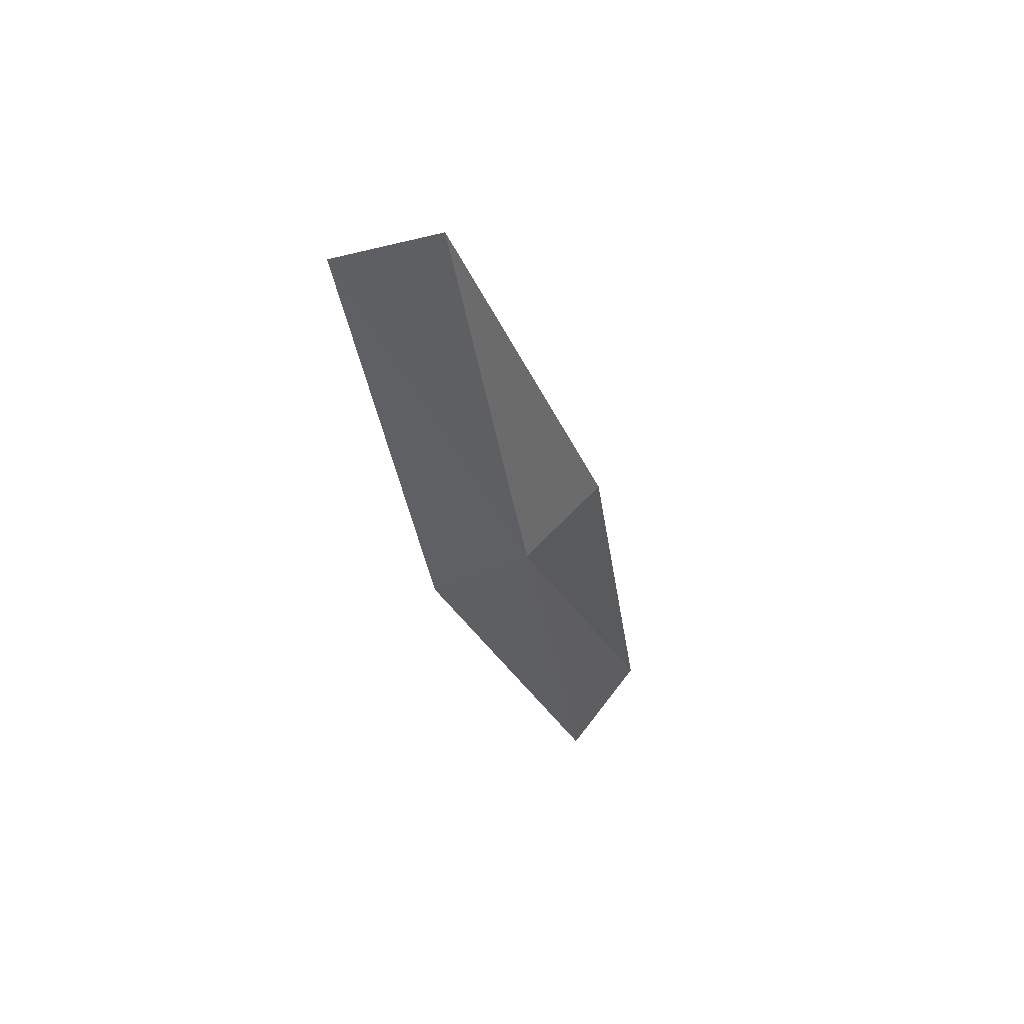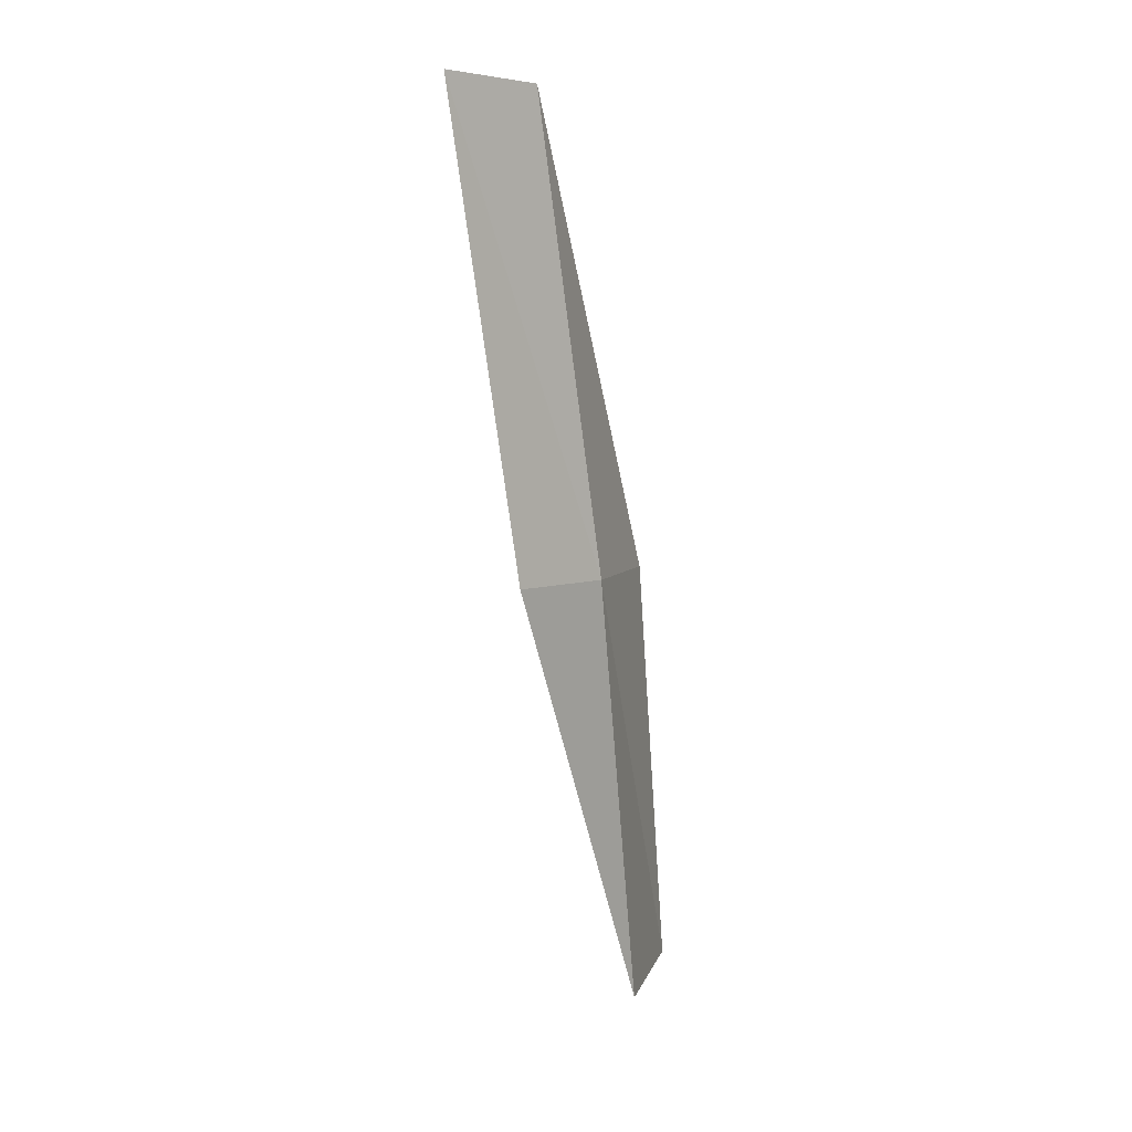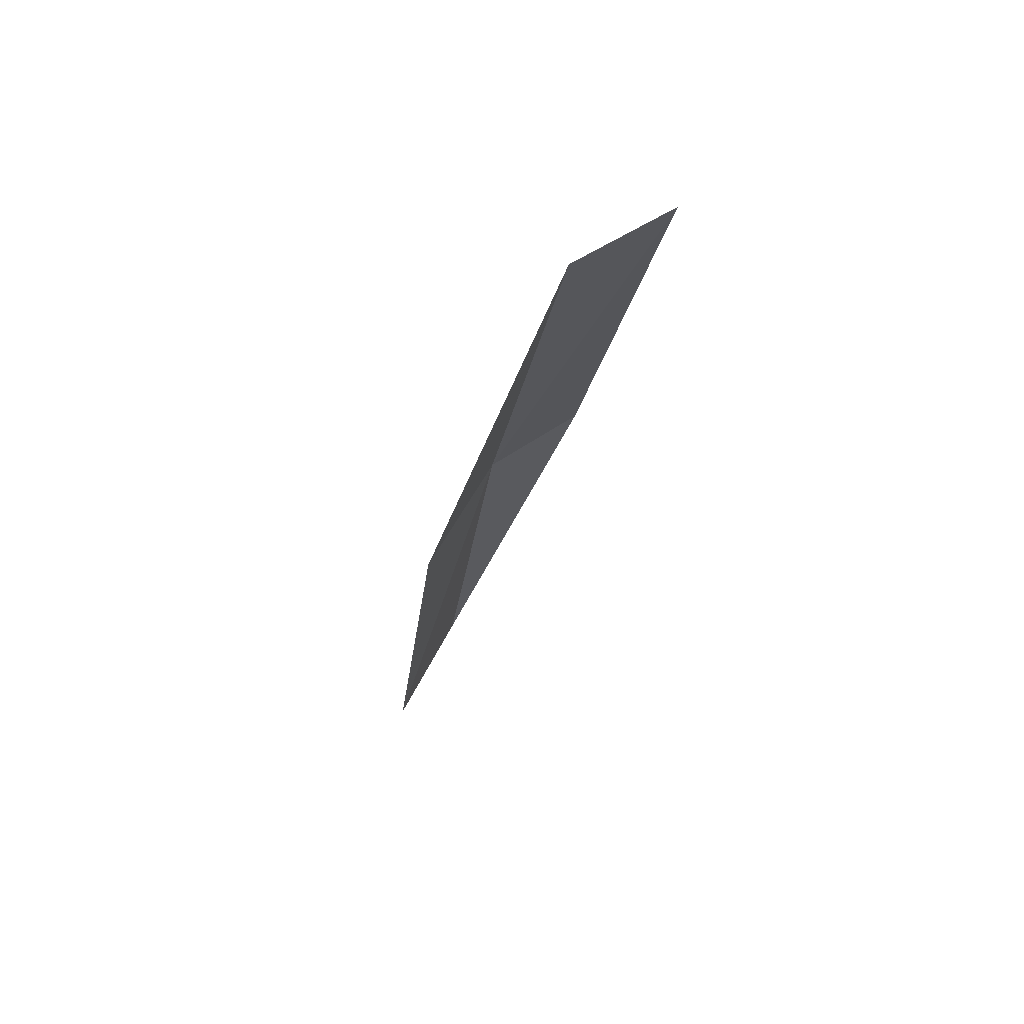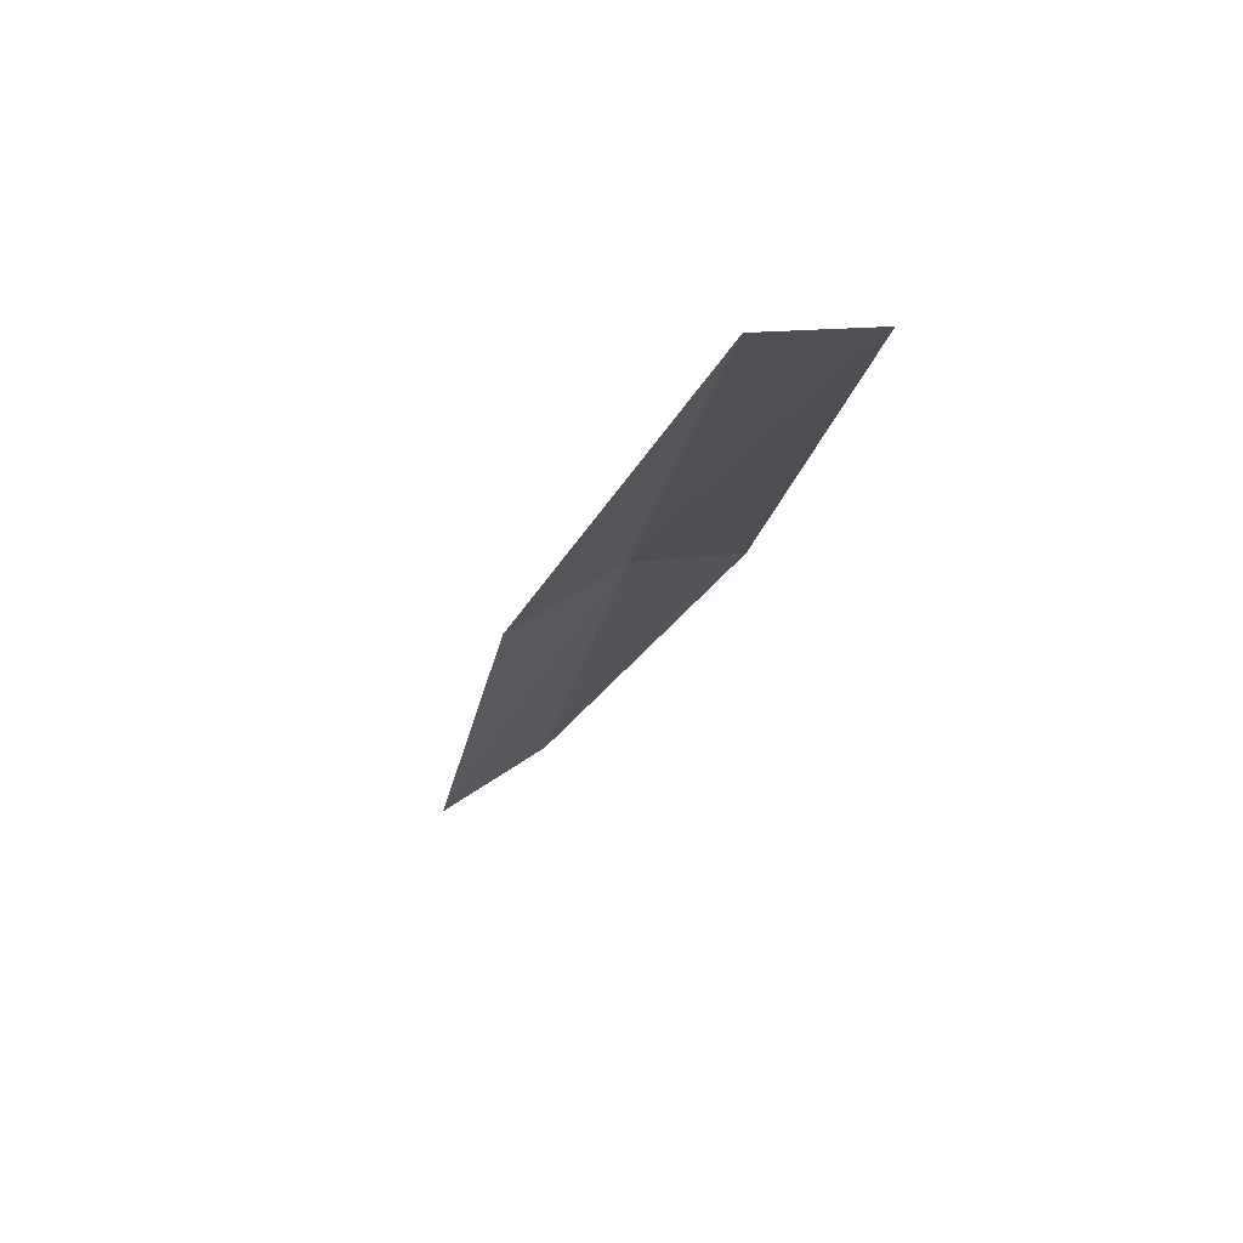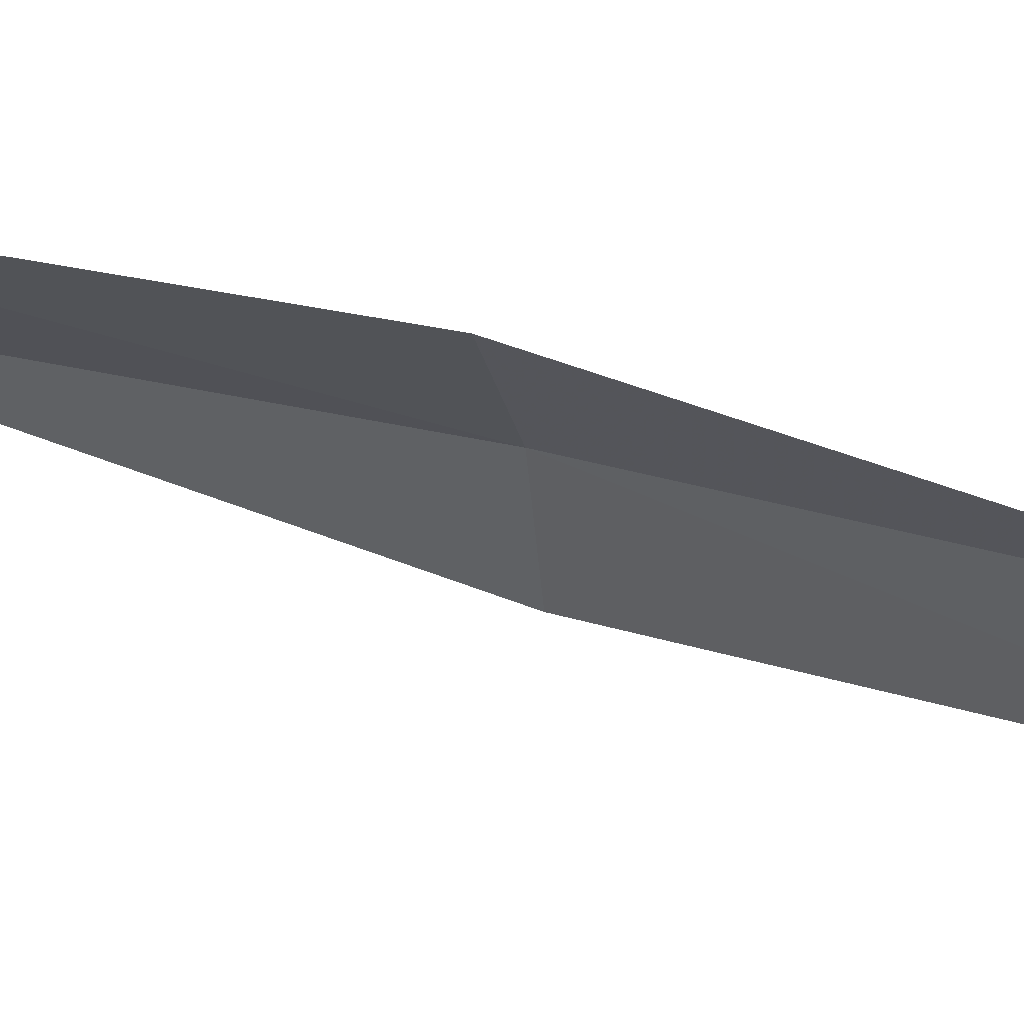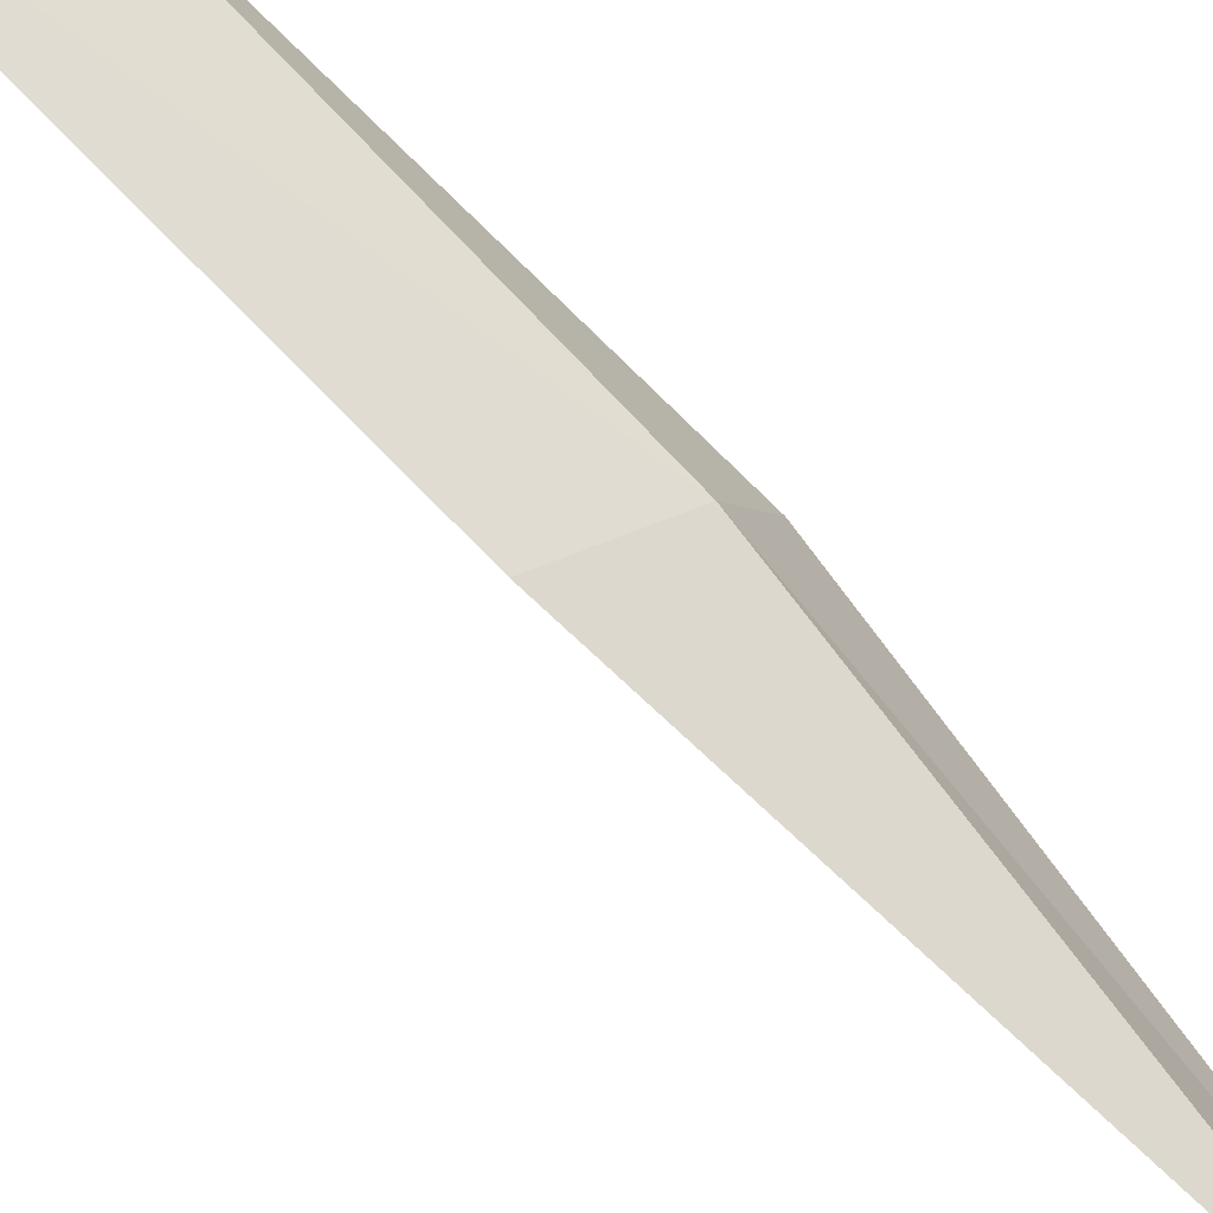
<metadata>
{"format":"obj","ext":"obj","renderer":"f3d","projection":"perspective","resolution":1024,"background":"white","views":[{"elev":47.3,"azim":-95.3,"up":"+Y"},{"elev":7.1,"azim":-114.5,"up":"+Y"},{"elev":74.2,"azim":78.8,"up":"+Y"},{"elev":71.0,"azim":106.0,"up":"+Y"},{"elev":21.1,"azim":103.3,"up":"+Z"},{"elev":75.6,"azim":144.0,"up":"+Z"}]}
</metadata>
<code>
v -23.78 0.6037 16.17
v -23.9 3.02 15.77
v -24.07 3.041 15.23
v -23.98 0.6086 15.64
v -23.27 0.591 16.64
v -23.4 -1.757 16.55
v -22.87 -1.717 17
f 1 3 2
f 1 4 3
f 1 2 5
f 1 6 4
f 1 5 7
f 1 7 6

</code>
